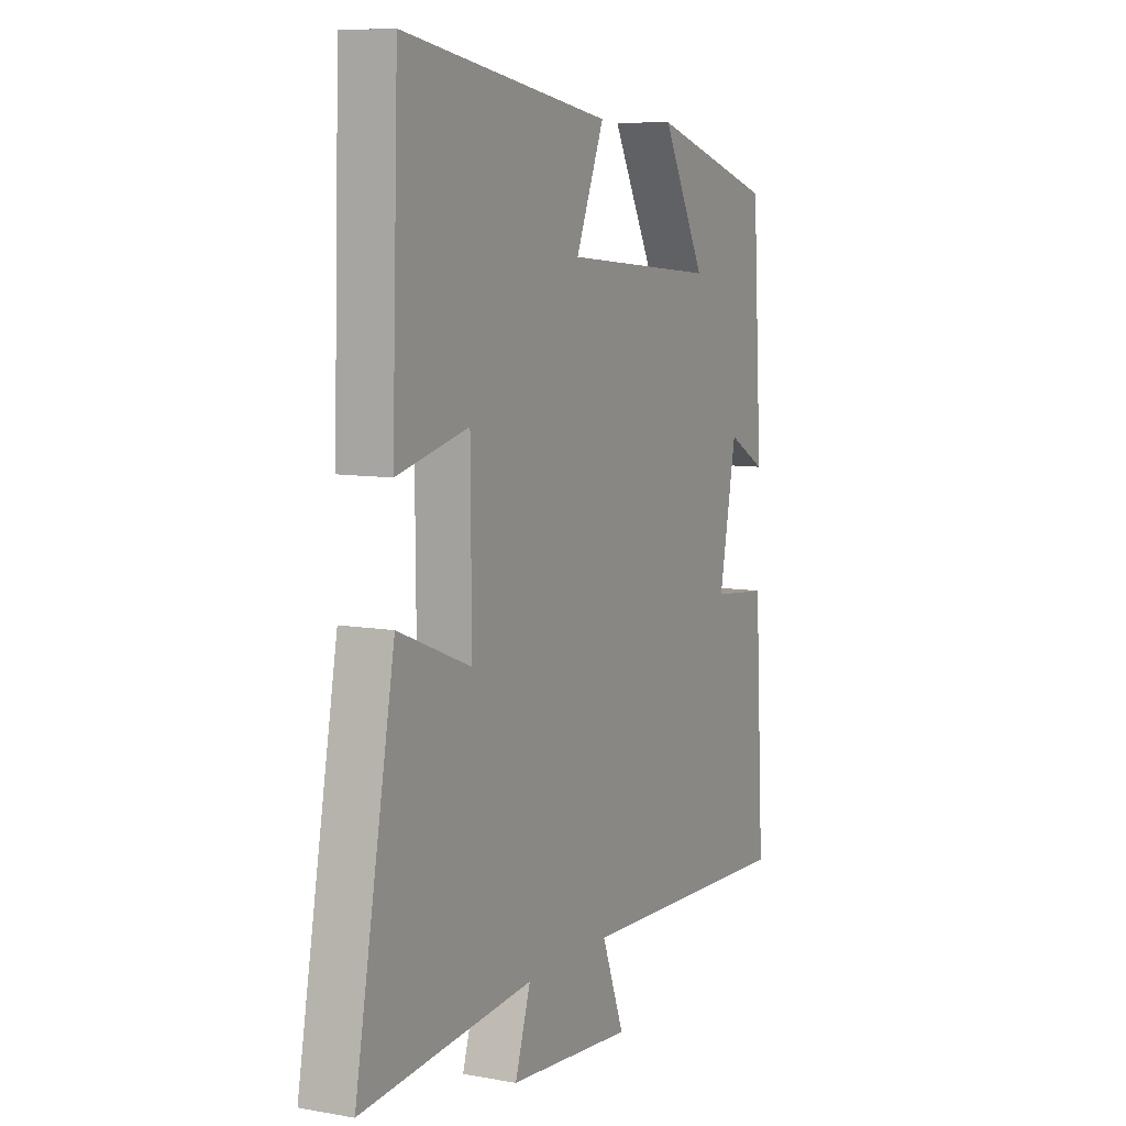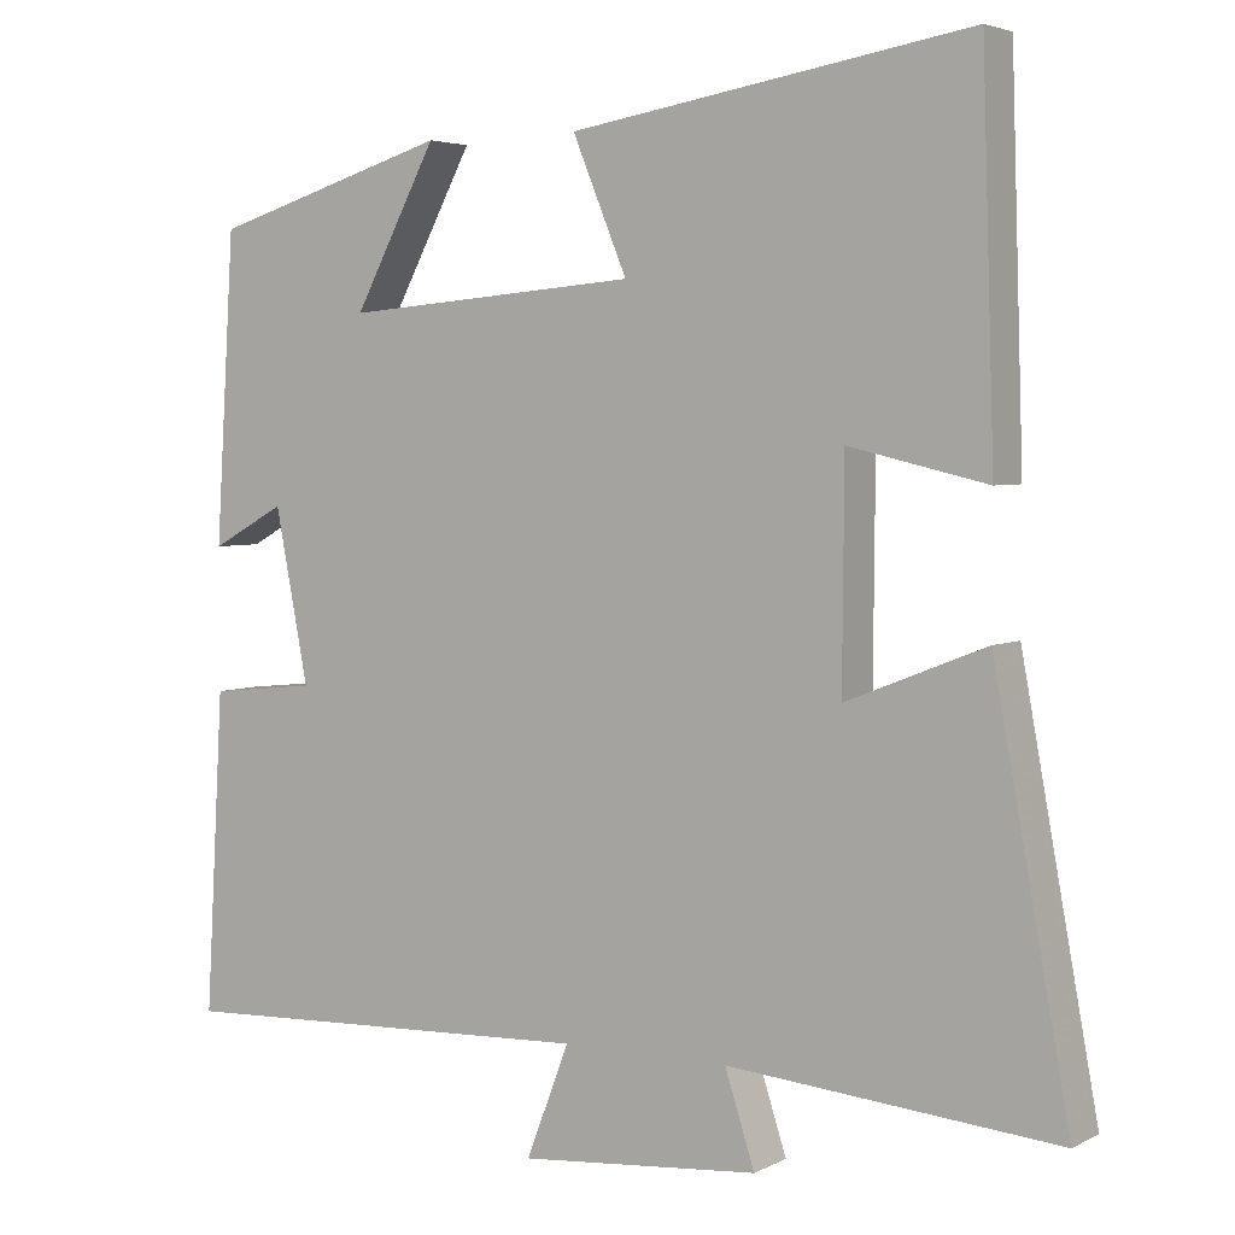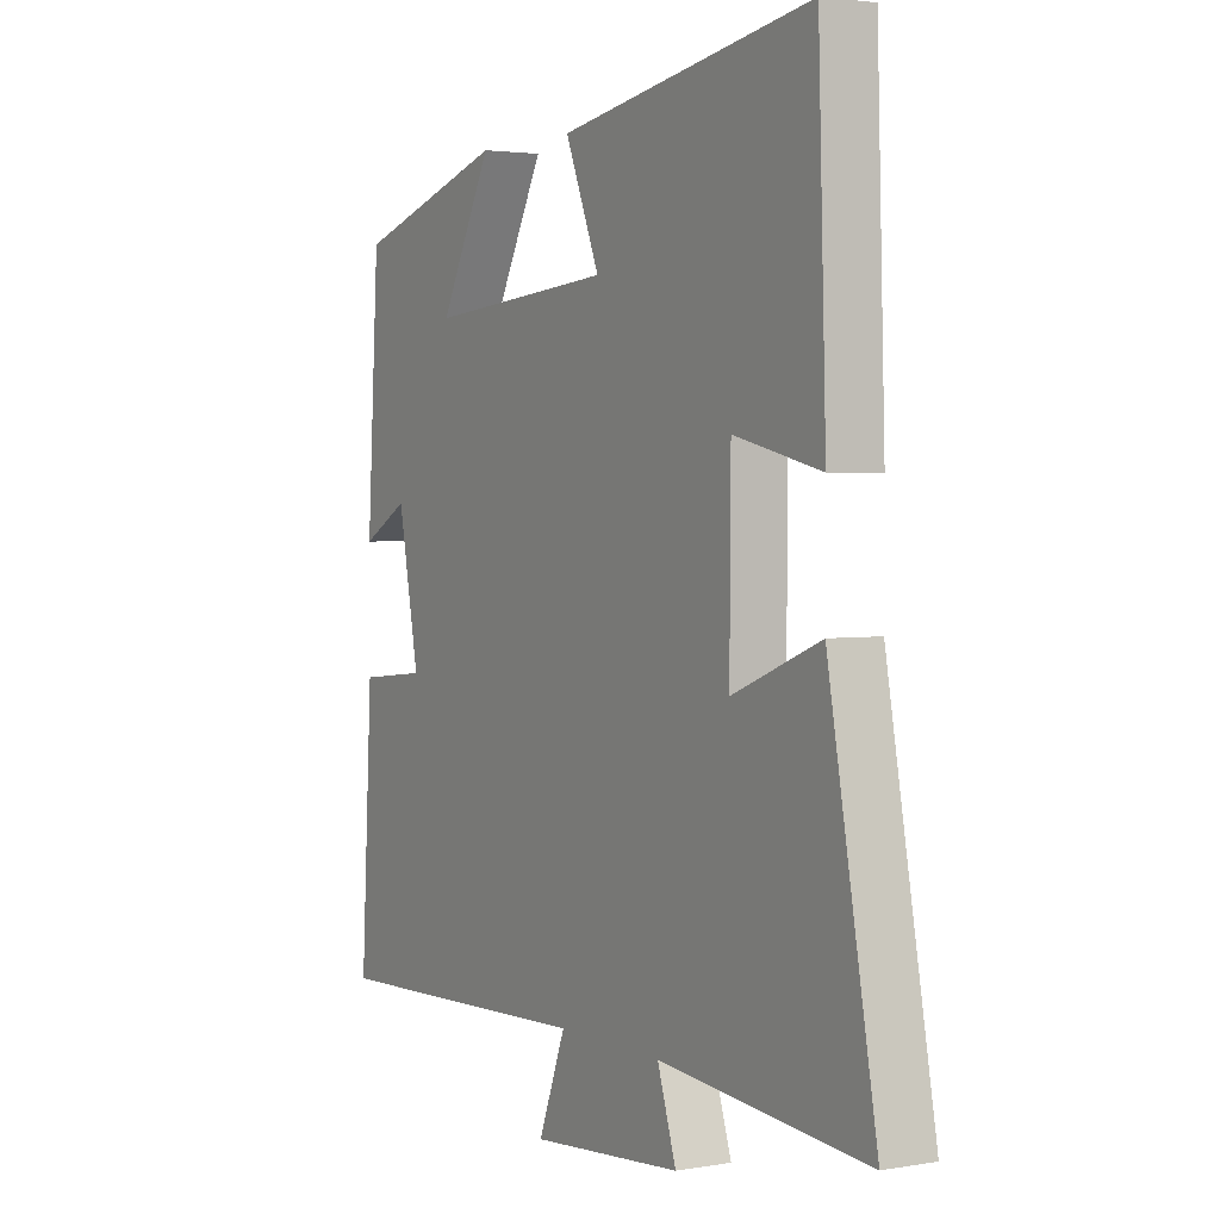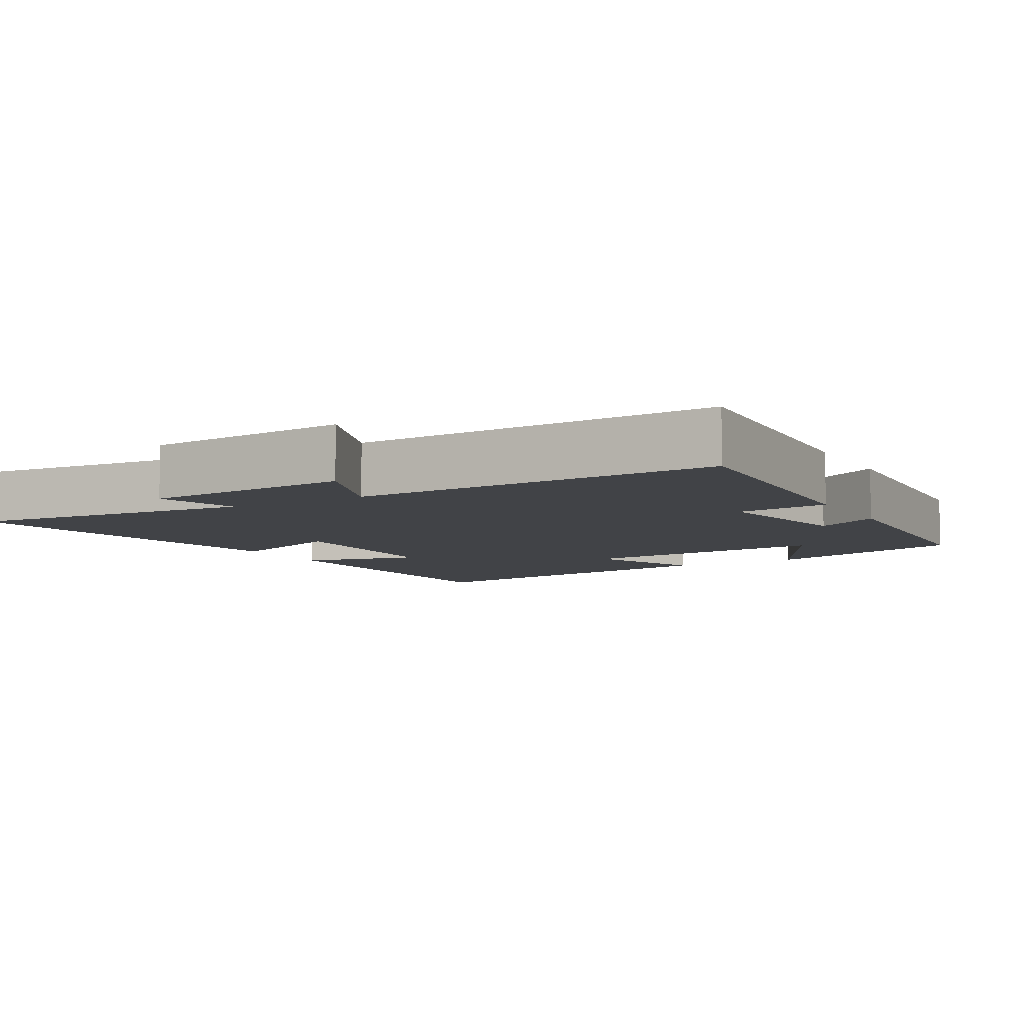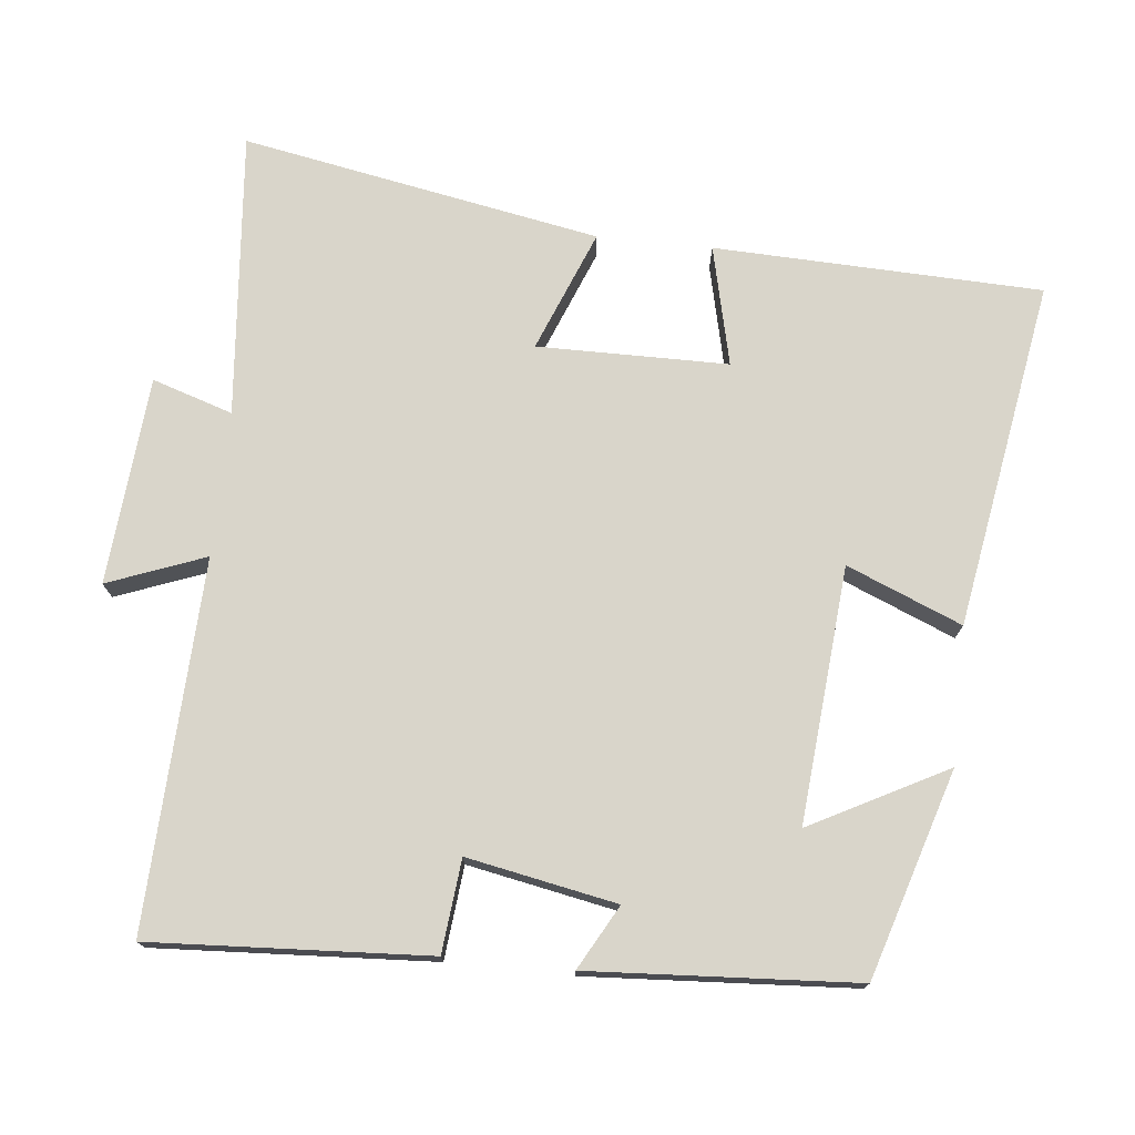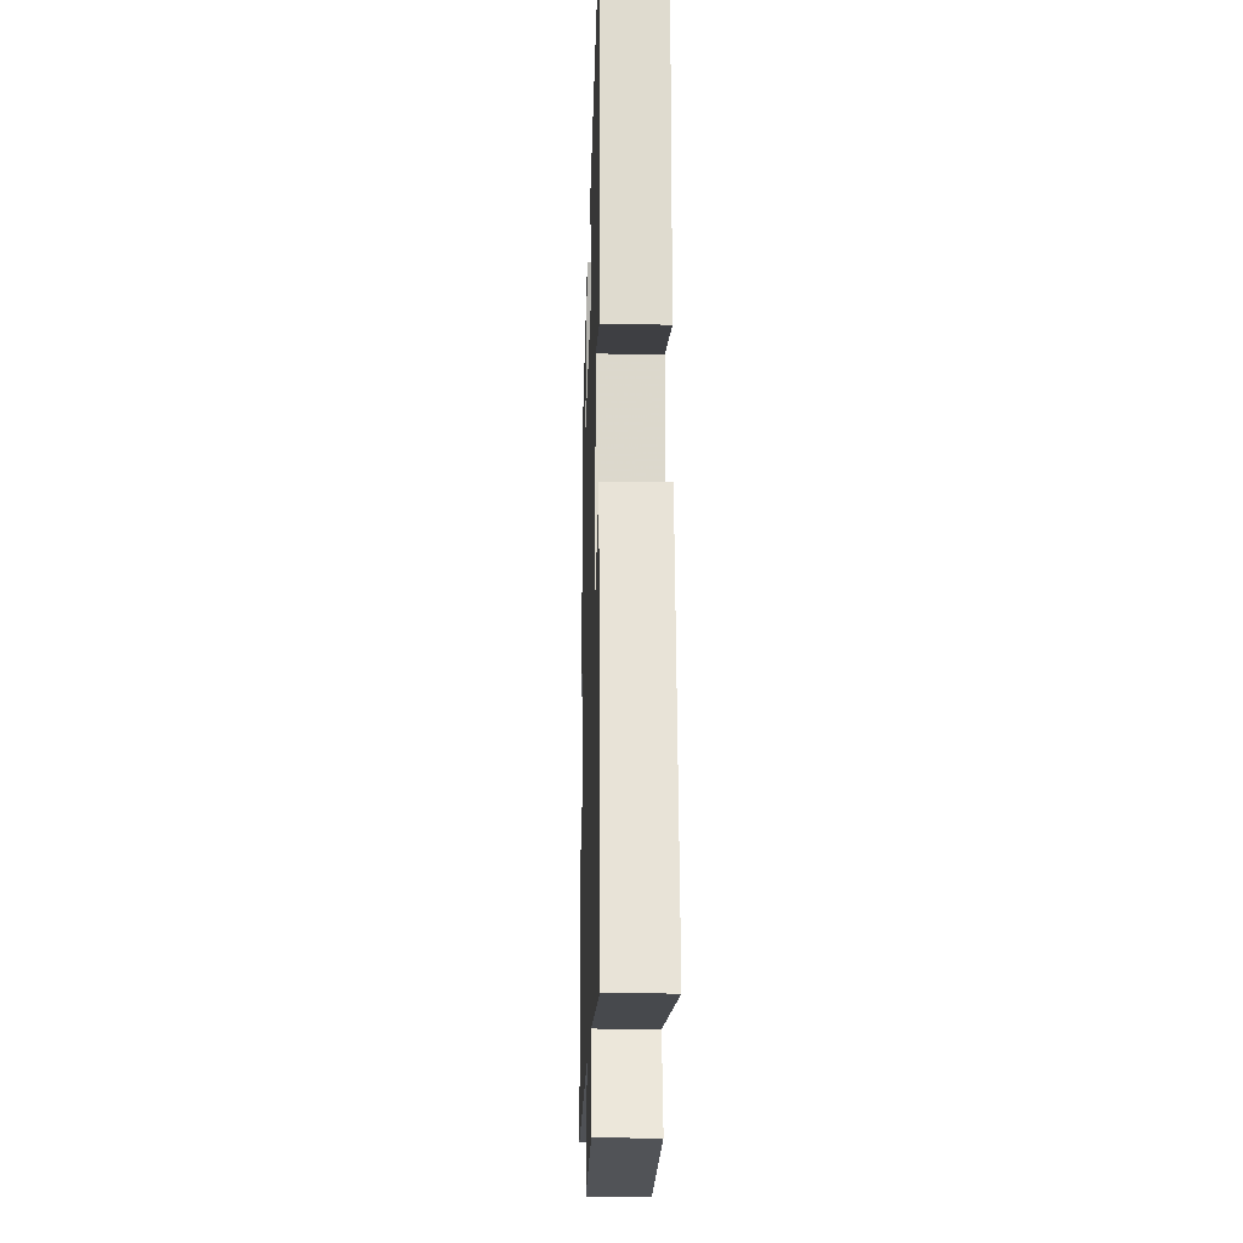
<metadata>
{"format":"obj","ext":"obj","renderer":"f3d","projection":"perspective","resolution":1024,"background":"white","views":[{"elev":8.2,"azim":116.4,"up":"+Z"},{"elev":4.0,"azim":32.1,"up":"+Z"},{"elev":2.6,"azim":59.2,"up":"+Z"},{"elev":-7.2,"azim":-150.6,"up":"+Y"},{"elev":74.6,"azim":-84.0,"up":"+Y"},{"elev":-17.4,"azim":88.3,"up":"+Z"}]}
</metadata>
<code>
v 0.485 0.07 0.581
v 0.5 0.07 0.124
v 0.333 0.07 0.163
v 0.331 0.07 -0.103
v 0.5 0.07 -0.036
v 0.592 0.07 -0.536
v 0.193 0.07 -0.5
v 0.229 0.07 -0.612
v -0.061 0.07 -0.636
v -0.009 0.07 -0.5
v -0.522 0.07 -0.52
v -0.5 0.07 -0.133
v -0.371 0.07 -0.12
v -0.411 0.07 0.088
v -0.5 0.07 0.039
v -0.477 0.07 0.411
v -0.189 0.07 0.5
v -0.289 0.07 0.31
v 0.067 0.07 0.34
v 0.001 0.07 0.5
v 0.485 0 0.581
v 0.5 0 0.124
v 0.333 0 0.163
v 0.331 0 -0.103
v 0.5 0 -0.036
v 0.592 0 -0.536
v 0.193 0 -0.5
v 0.229 0 -0.612
v -0.061 0 -0.636
v -0.009 0 -0.5
v -0.522 0 -0.52
v -0.5 0 -0.133
v -0.371 0 -0.12
v -0.411 0 0.088
v -0.5 0 0.039
v -0.477 0 0.411
v -0.189 0 0.5
v -0.289 0 0.31
v 0.067 0 0.34
v 0.001 0 0.5
f 19 20 1 2
f 18 19 2 3
f 15 16 17 18
f 14 15 18
f 13 14 18 3
f 10 11 12 13
f 10 13 3 4
f 7 8 9 10
f 7 10 4 5
f 5 6 7
f 22 21 40 39
f 23 22 39 38
f 38 37 36 35
f 38 35 34
f 23 38 34 33
f 33 32 31 30
f 24 23 33 30
f 30 29 28 27
f 25 24 30 27
f 27 26 25
f 1 21 22 2
f 2 22 23 3
f 3 23 24 4
f 4 24 25 5
f 5 25 26 6
f 6 26 27 7
f 7 27 28 8
f 8 28 29 9
f 9 29 30 10
f 10 30 31 11
f 11 31 32 12
f 12 32 33 13
f 13 33 34 14
f 14 34 35 15
f 15 35 36 16
f 16 36 37 17
f 17 37 38 18
f 18 38 39 19
f 19 39 40 20
f 20 40 21 1

</code>
